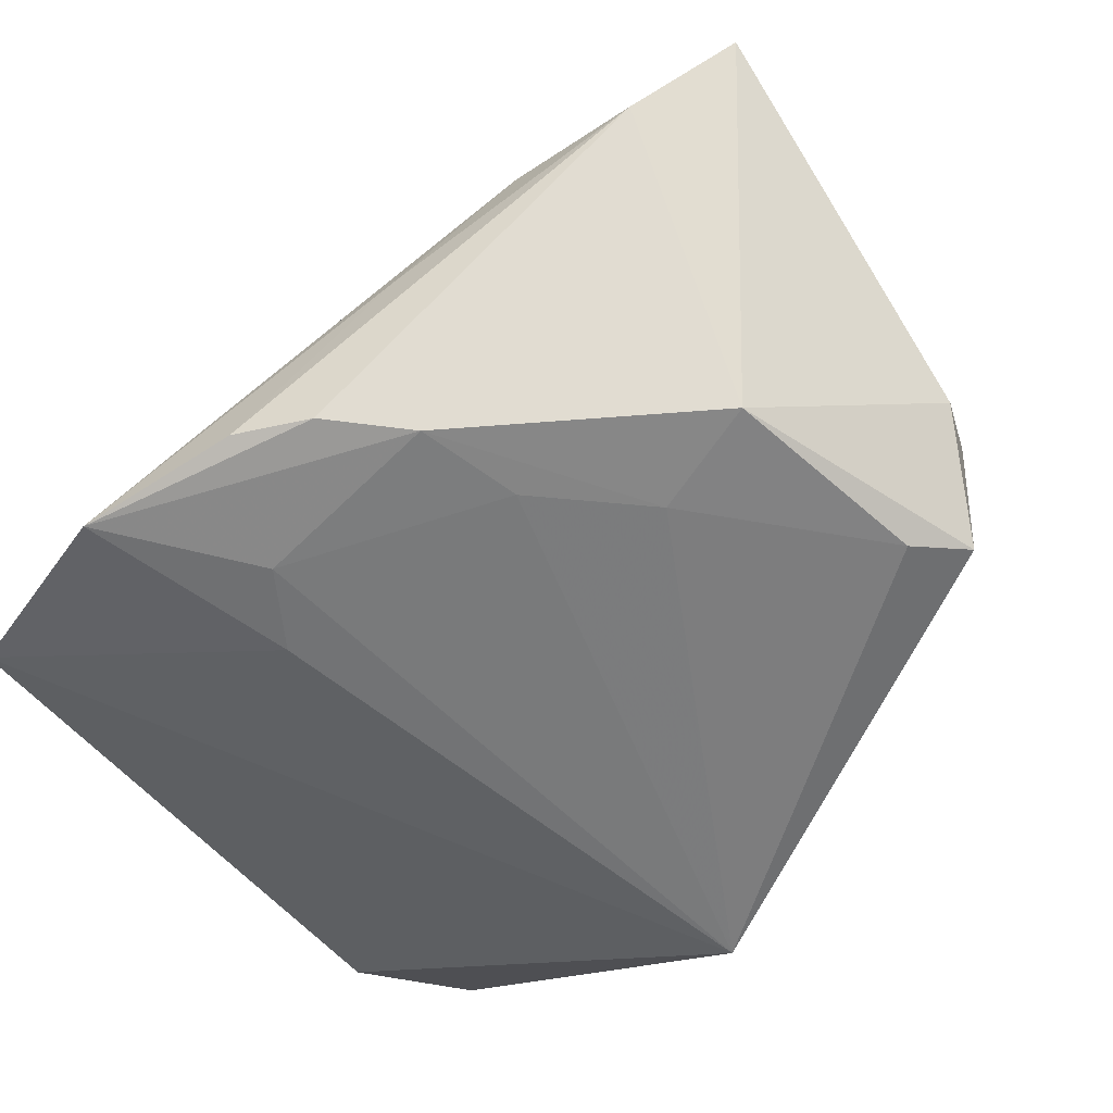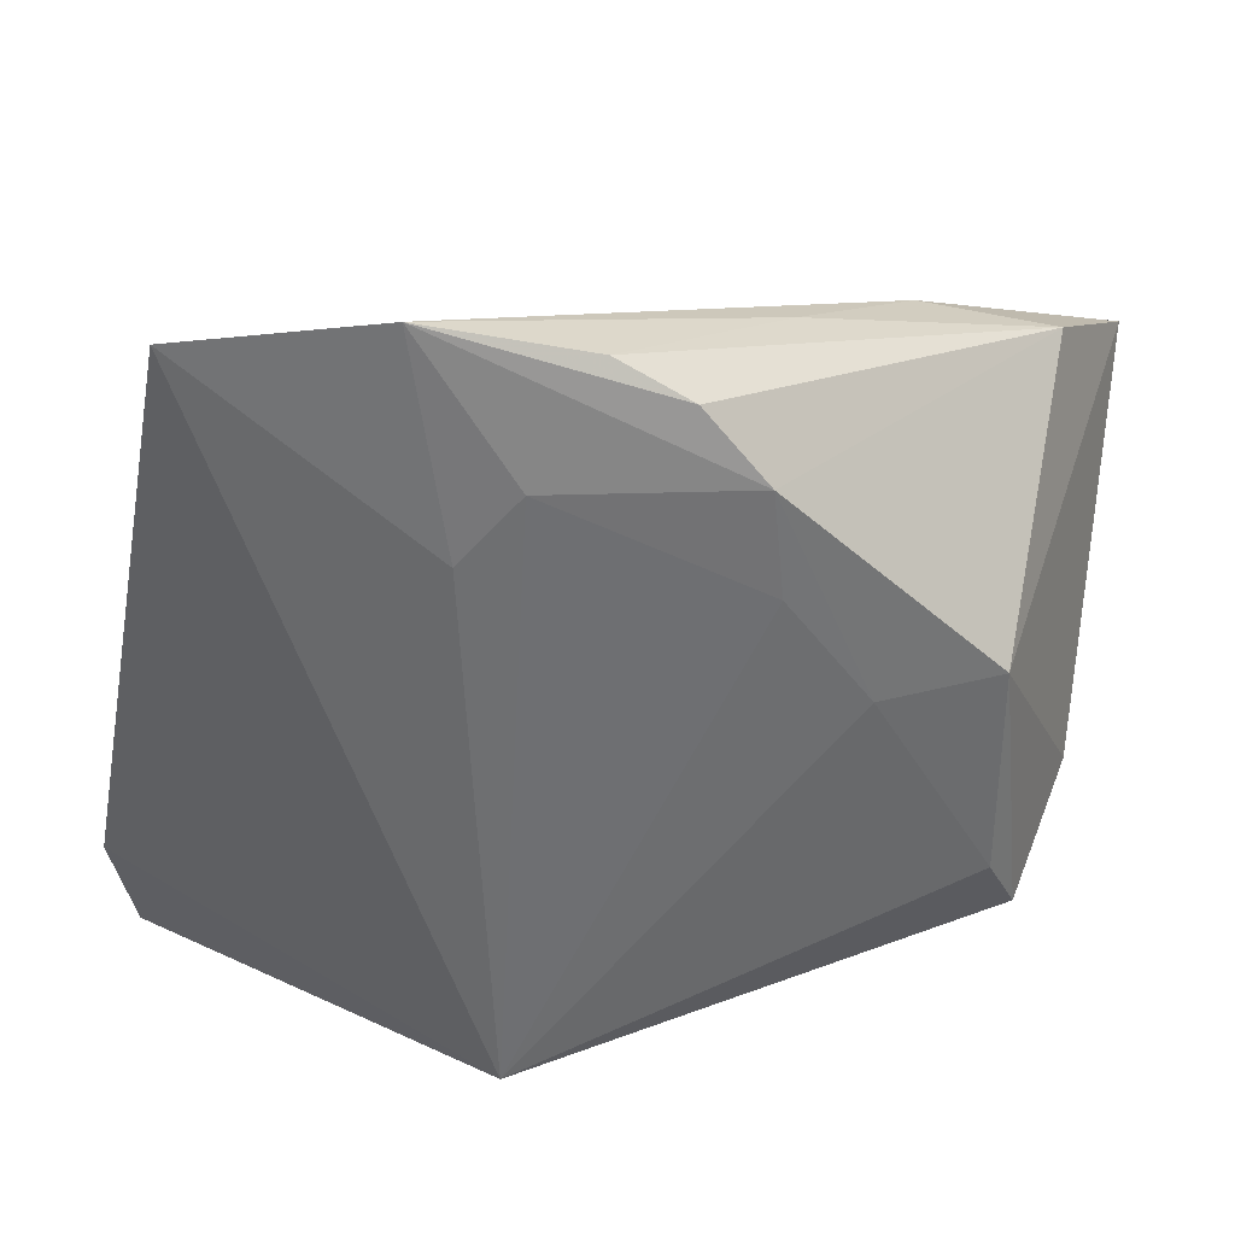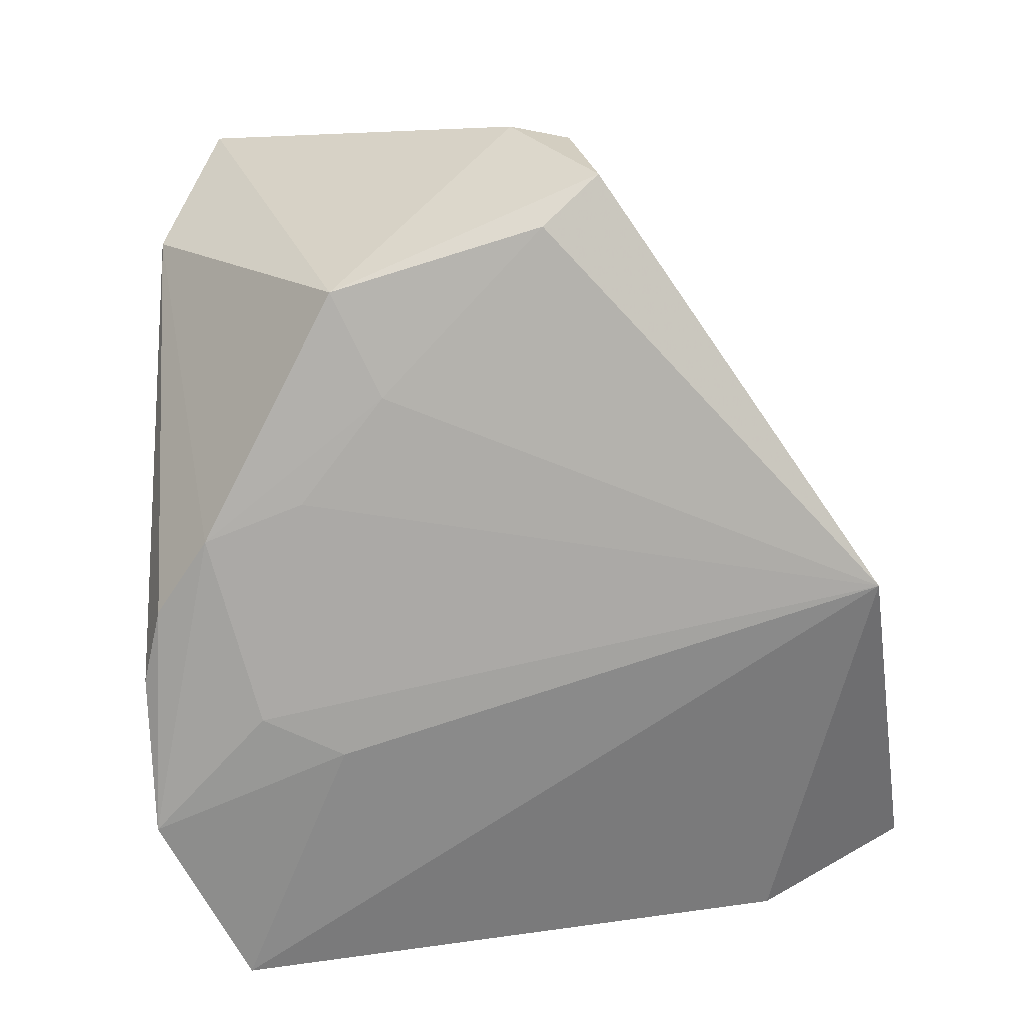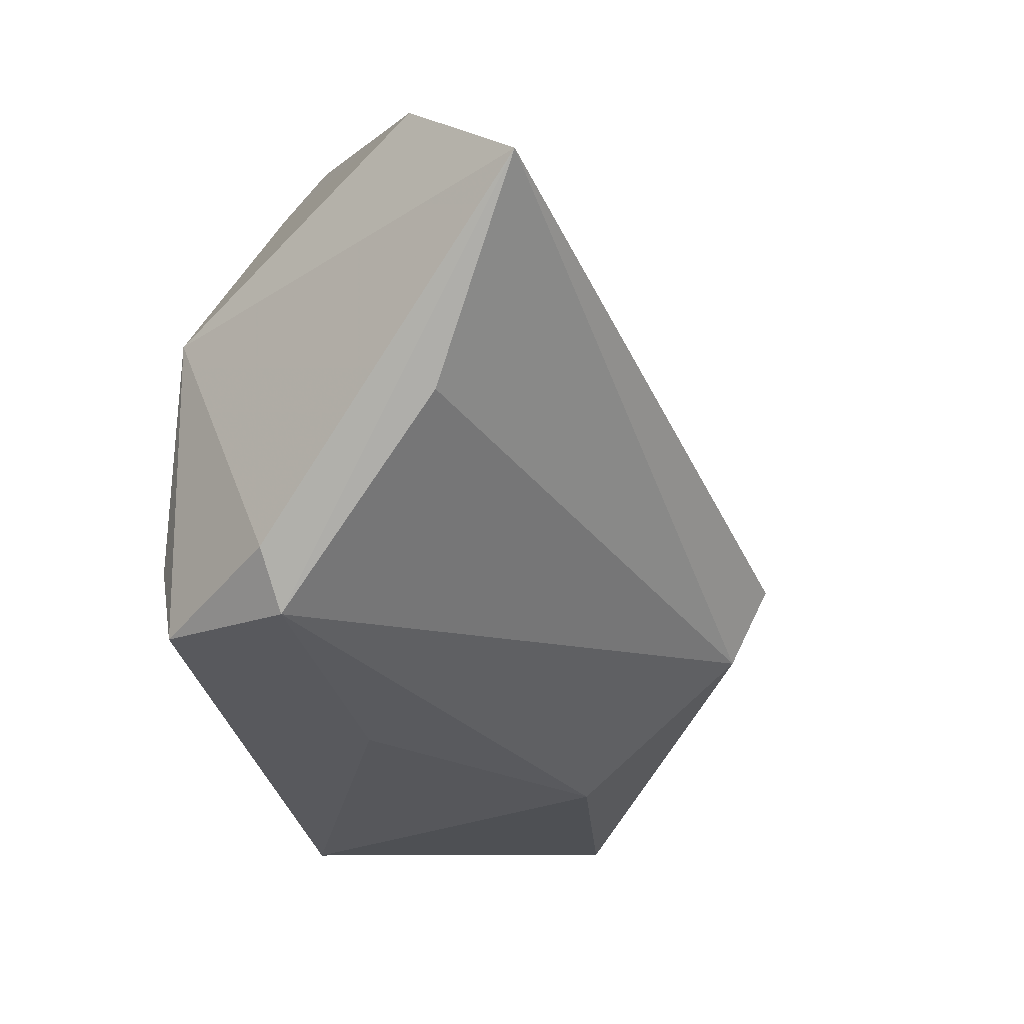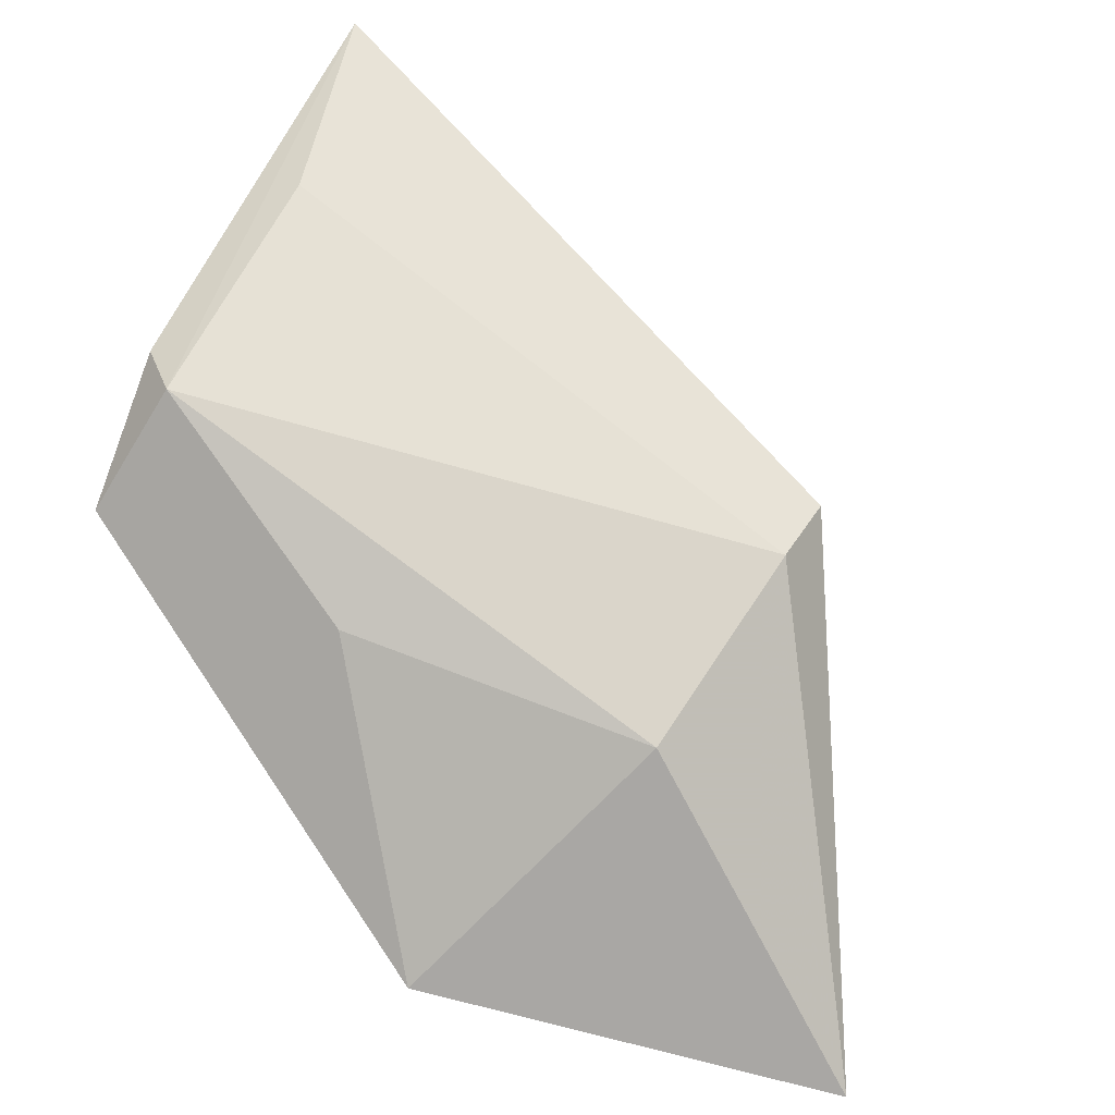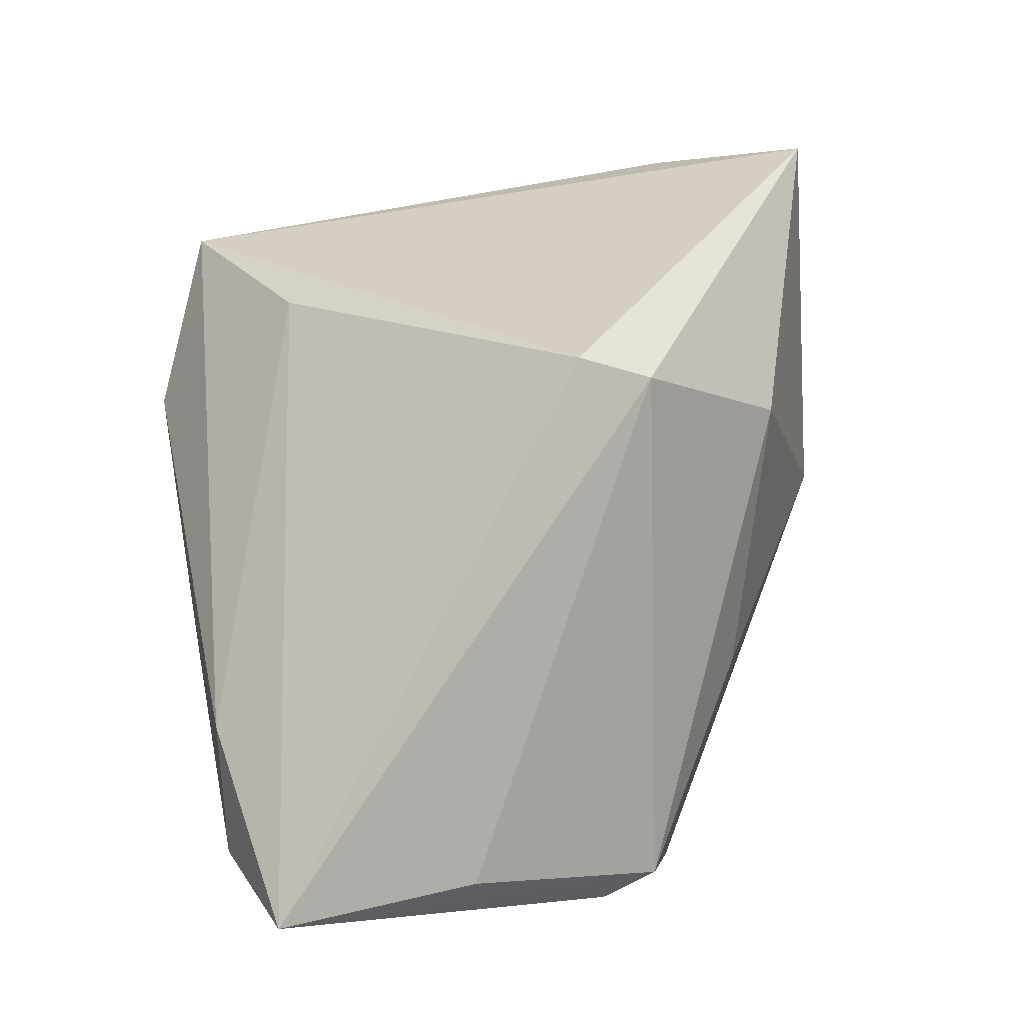
<metadata>
{"format":"obj","ext":"obj","renderer":"f3d","projection":"perspective","resolution":1024,"background":"white","views":[{"elev":-55.9,"azim":-145.0,"up":"+Z"},{"elev":-54.6,"azim":169.1,"up":"+Z"},{"elev":-72.9,"azim":-84.5,"up":"+Z"},{"elev":-1.5,"azim":-66.9,"up":"+Y"},{"elev":-56.2,"azim":-41.7,"up":"+Y"},{"elev":78.9,"azim":-98.2,"up":"+Z"}]}
</metadata>
<code>
v -0.01101 0.02059 -0.01934
v -0.04358 -0.01562 -0.01279
v 0.02686 0.04227 -0.01902
v -0.02194 0.03679 0.01162
v 0.0004841 0.03854 -0.01812
v 0.006677 -0.03479 0.01272
v -0.02125 -0.02682 -0.001407
v 0.03177 0.02228 0.002168
v -0.04674 0.03082 0.0264
v 0.004299 -0.04284 -0.02049
v -0.04593 -0.01294 0.001307
v -0.04471 0.008656 0.01731
v -0.0221 0.01035 -0.01854
v -0.007638 0.03192 -0.01924
v 0.04394 -0.04611 -0.0004722
v -0.03664 0.03712 0.01063
v 0.01382 0.02803 -0.02049
v 0.0189 0.01923 -0.02049
v -0.03411 0.01487 -0.0169
v -0.04801 -0.006353 7.628e-05
v 0.008916 0.04141 -0.01722
v -0.03897 -0.009019 -0.01622
v 0.008522 -0.01923 0.02982
v 0.01122 -0.01121 0.03294
v -0.008973 0.03928 -0.0006619
v 0.04781 0.03428 -0.01602
v 0.04781 -0.02877 -0.009641
f 15 26 24
f 27 26 15
f 15 10 27
f 27 10 26
f 9 24 8
f 8 24 26
f 6 10 15
f 26 10 18
f 10 17 18
f 1 17 10
f 9 8 4
f 4 8 26
f 16 4 25
f 16 19 9
f 9 4 16
f 26 18 3
f 3 18 17
f 3 4 26
f 25 4 3
f 13 1 10
f 10 22 13
f 13 22 19
f 10 6 7
f 7 11 10
f 6 11 7
f 20 11 9
f 9 19 20
f 9 11 12
f 23 11 6
f 15 24 23
f 23 6 15
f 23 12 11
f 23 24 9
f 9 12 23
f 17 1 14
f 14 3 17
f 14 13 19
f 1 13 14
f 19 16 14
f 11 20 2
f 2 22 10
f 10 11 2
f 19 22 2
f 2 20 19
f 3 14 5
f 5 14 16
f 21 5 16
f 3 5 21
f 21 16 25
f 25 3 21

</code>
